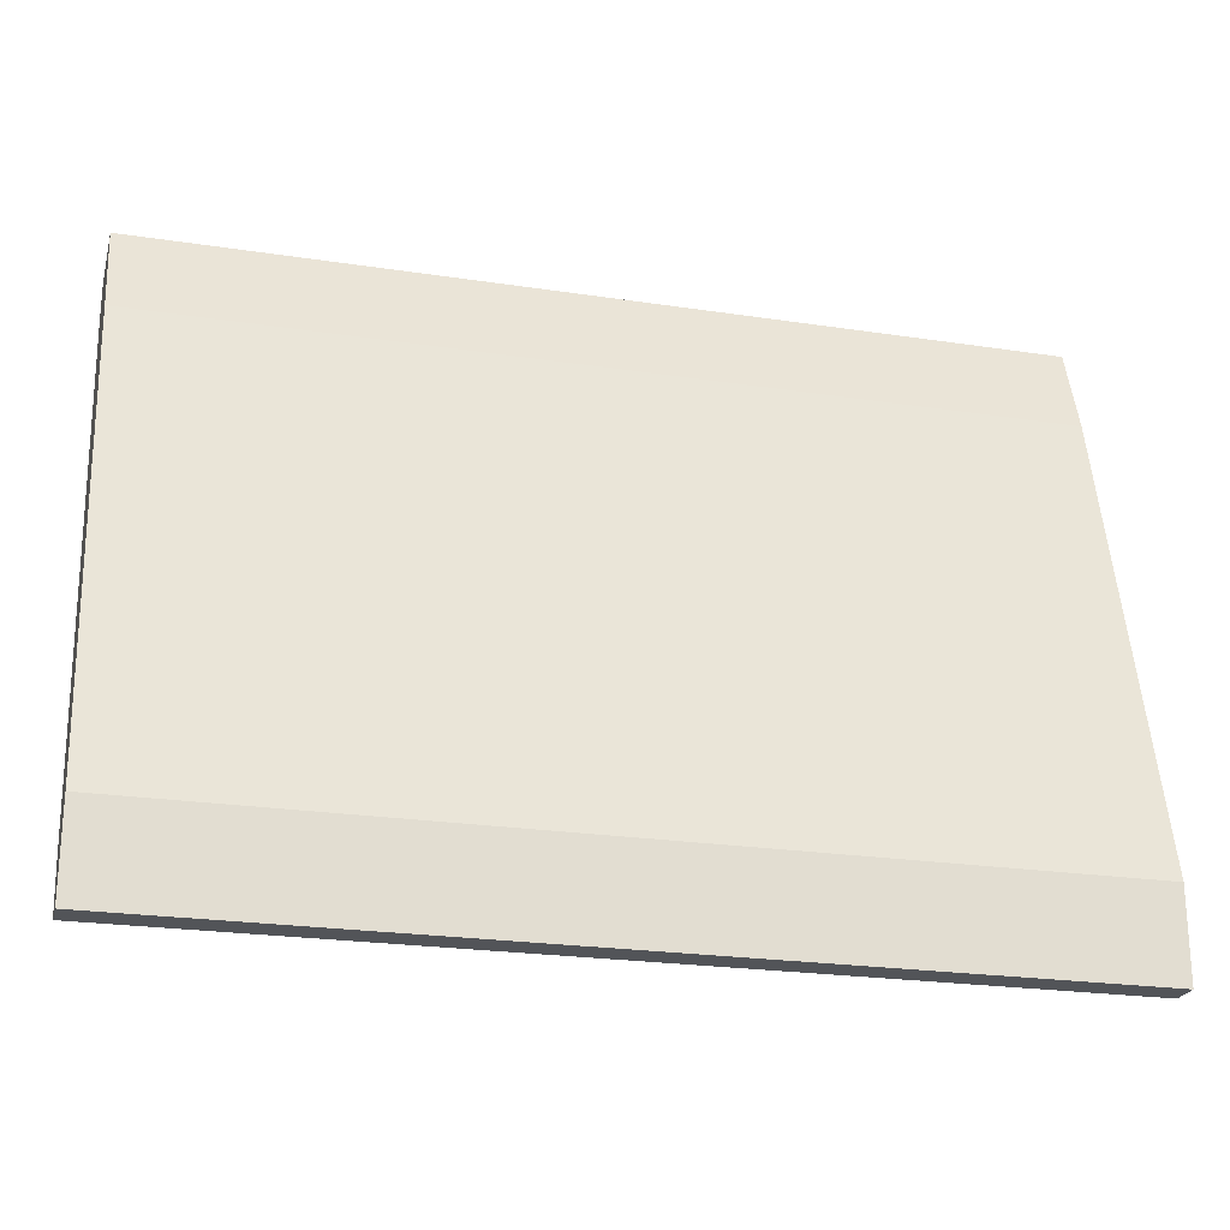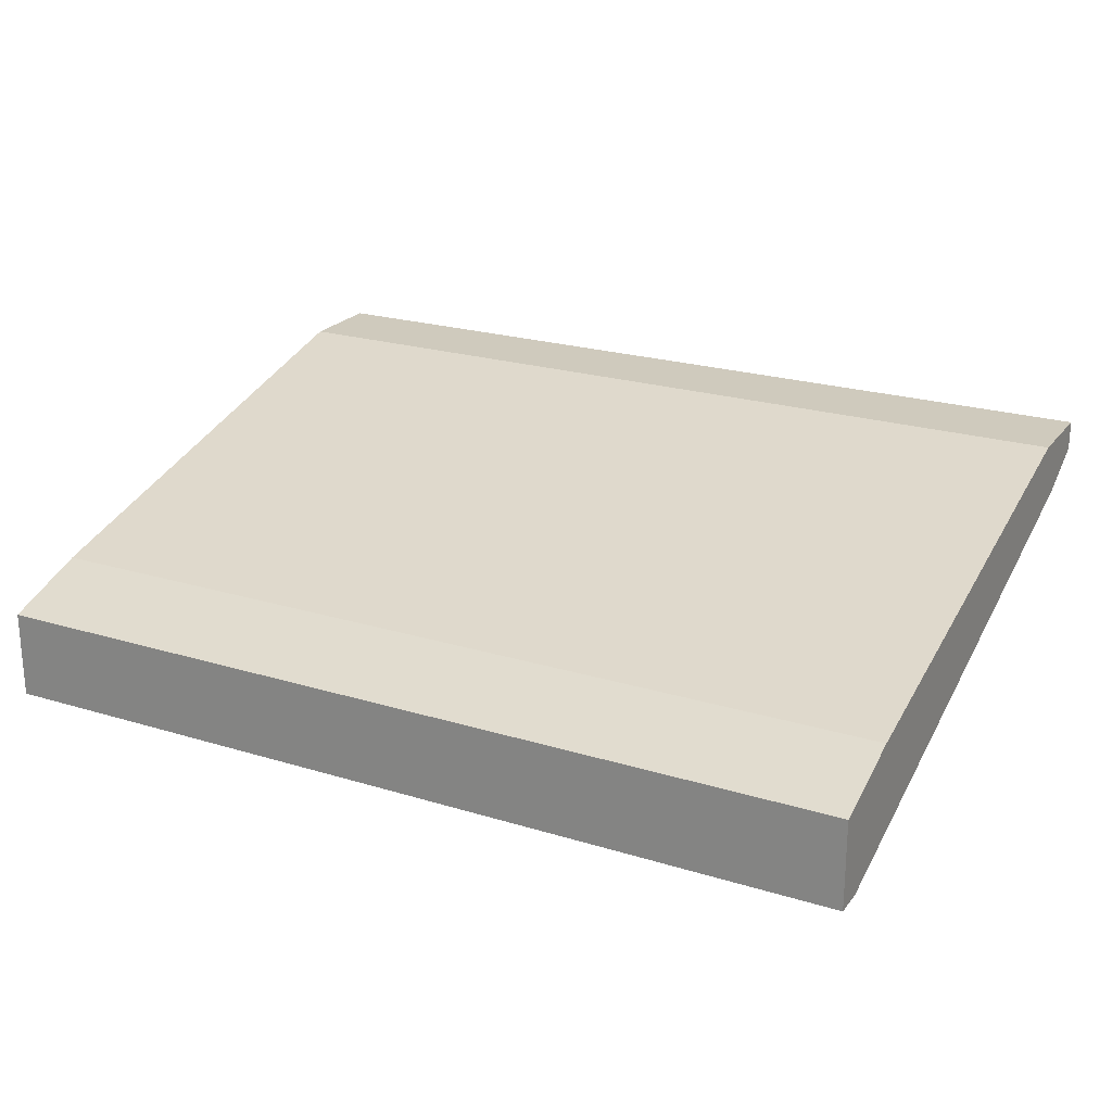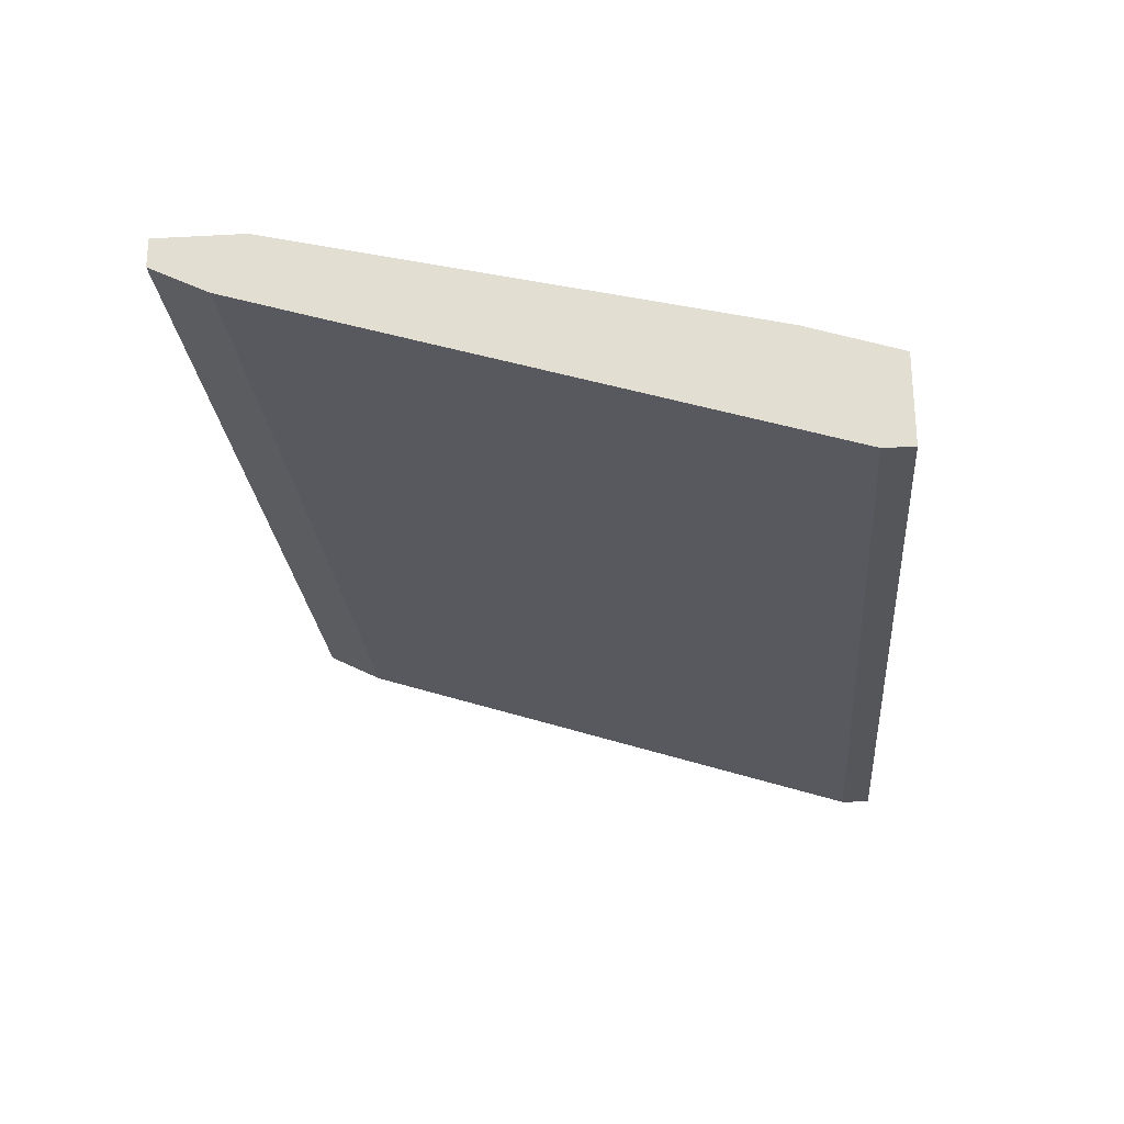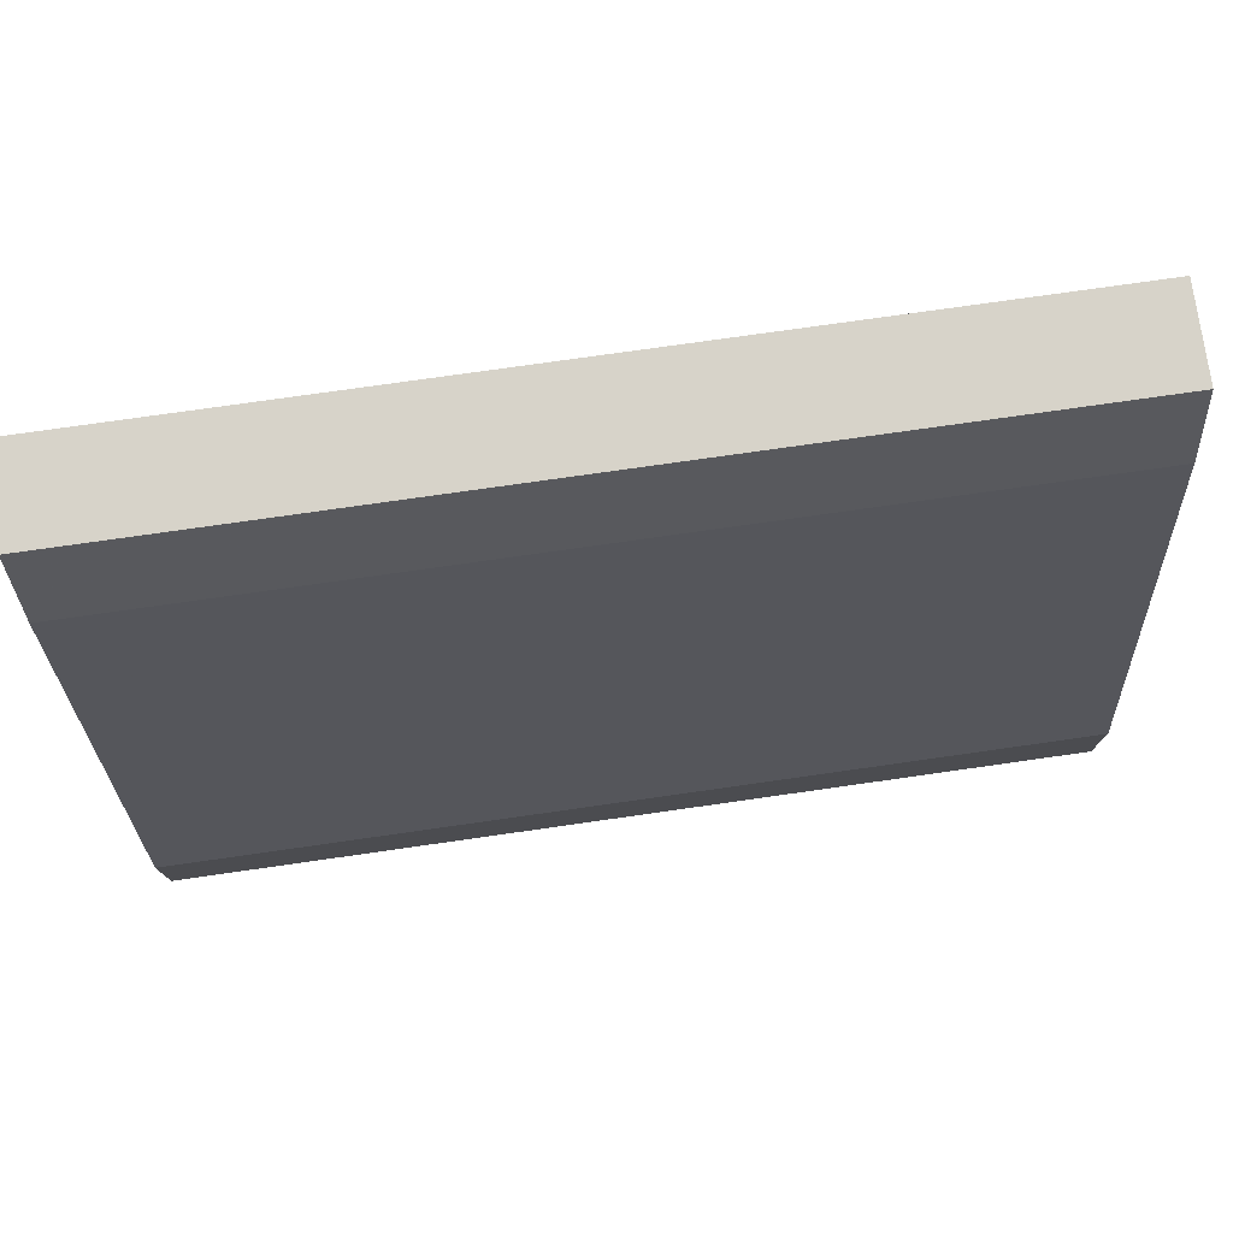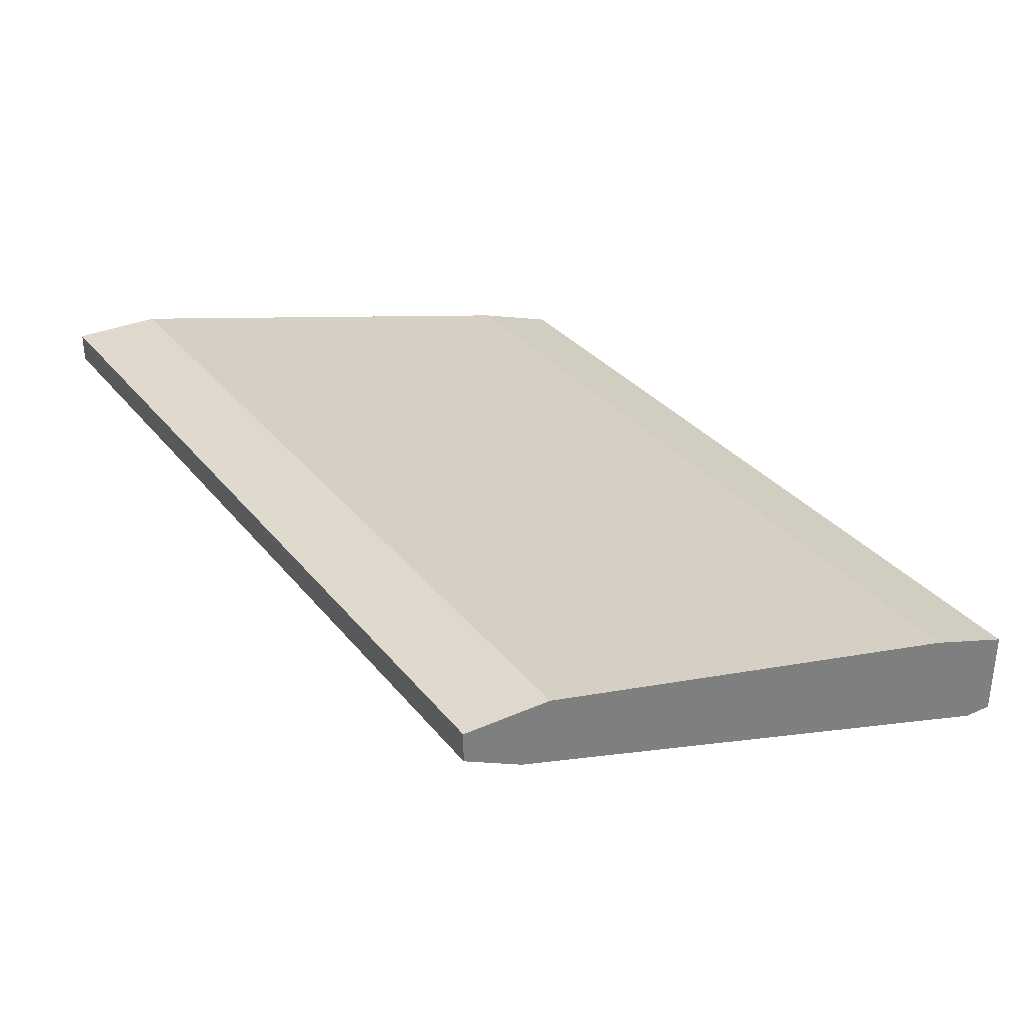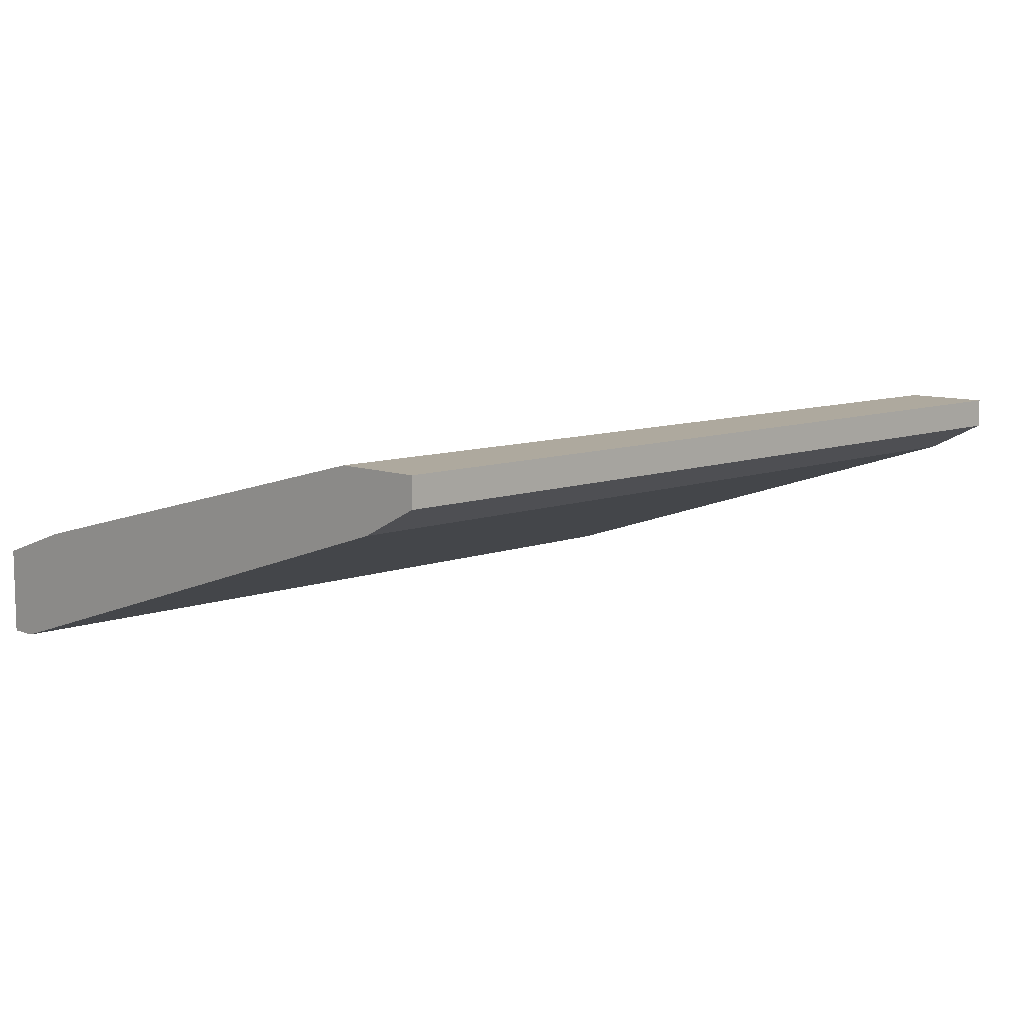
<metadata>
{"format":"obj","ext":"obj","renderer":"f3d","projection":"perspective","resolution":1024,"background":"white","views":[{"elev":-23.3,"azim":-14.4,"up":"+Y"},{"elev":22.8,"azim":-152.4,"up":"+Z"},{"elev":-25.2,"azim":94.9,"up":"+Z"},{"elev":76.4,"azim":-8.1,"up":"+Y"},{"elev":32.0,"azim":58.1,"up":"+Z"},{"elev":9.1,"azim":-44.9,"up":"+Z"}]}
</metadata>
<code>
v -0.5477 -0.01202 -0.1013
v -0.4909 0.02967 -0.1089
v -0.4909 0.02967 -0.1146
v -0.4909 -0.01202 -0.09942
v -0.5477 0.02967 -0.1089
v -0.5477 0.02777 -0.1146
v -0.5477 -0.00633 -0.09942
v -0.4909 -0.008227 -0.1032
v -0.4909 -0.00633 -0.09942
v -0.5477 0.02398 -0.107
v -0.5477 -0.008227 -0.1032
v -0.4909 0.02777 -0.1146
v -0.4909 0.02398 -0.107
v -0.5477 0.02967 -0.1146
v -0.5477 -0.01202 -0.09942
v -0.4909 -0.01202 -0.1013
f 1 8 16
f 3 2 4
f 2 3 5
f 1 5 6
f 5 1 7
f 3 4 8
f 4 2 9
f 7 4 9
f 7 9 10
f 2 5 10
f 5 7 10
f 1 6 11
f 8 1 11
f 6 8 11
f 6 3 12
f 3 8 12
f 8 6 12
f 9 2 13
f 10 9 13
f 2 10 13
f 5 3 14
f 3 6 14
f 6 5 14
f 1 4 15
f 4 7 15
f 7 1 15
f 4 1 16
f 8 4 16

</code>
